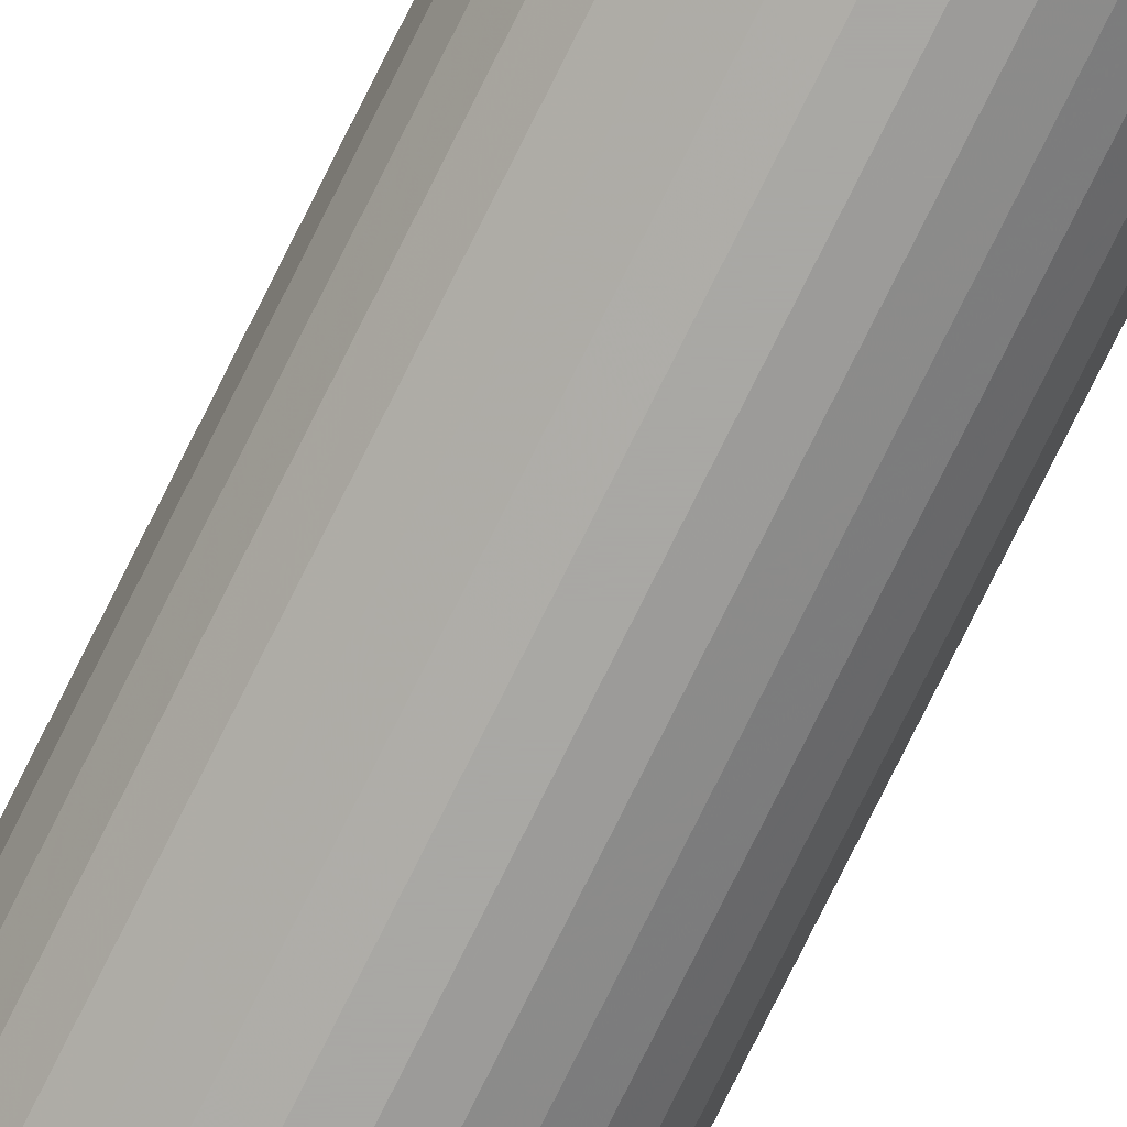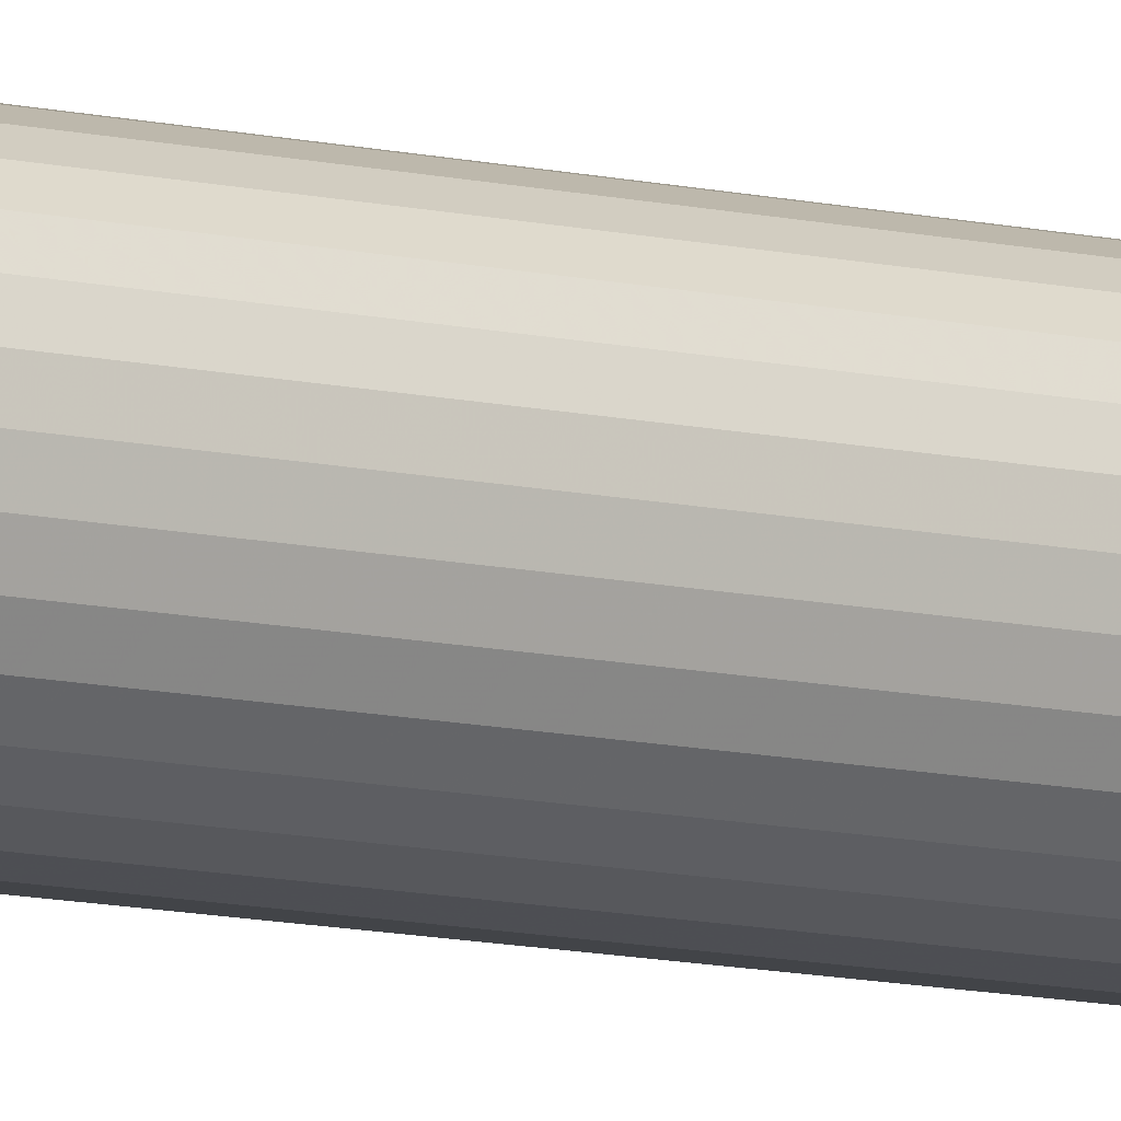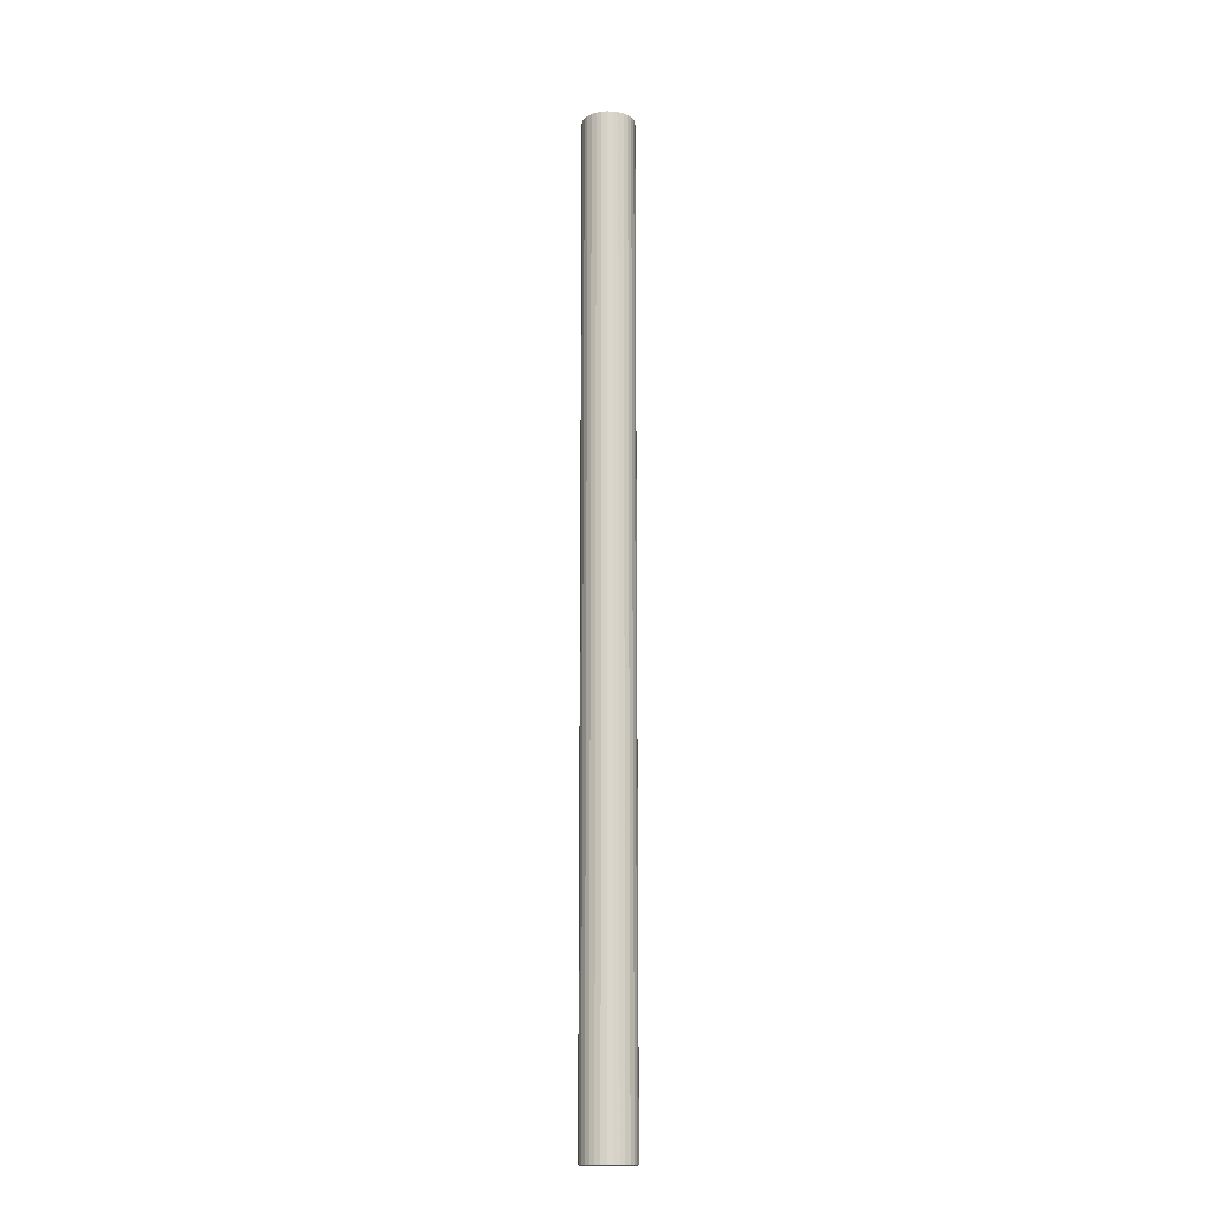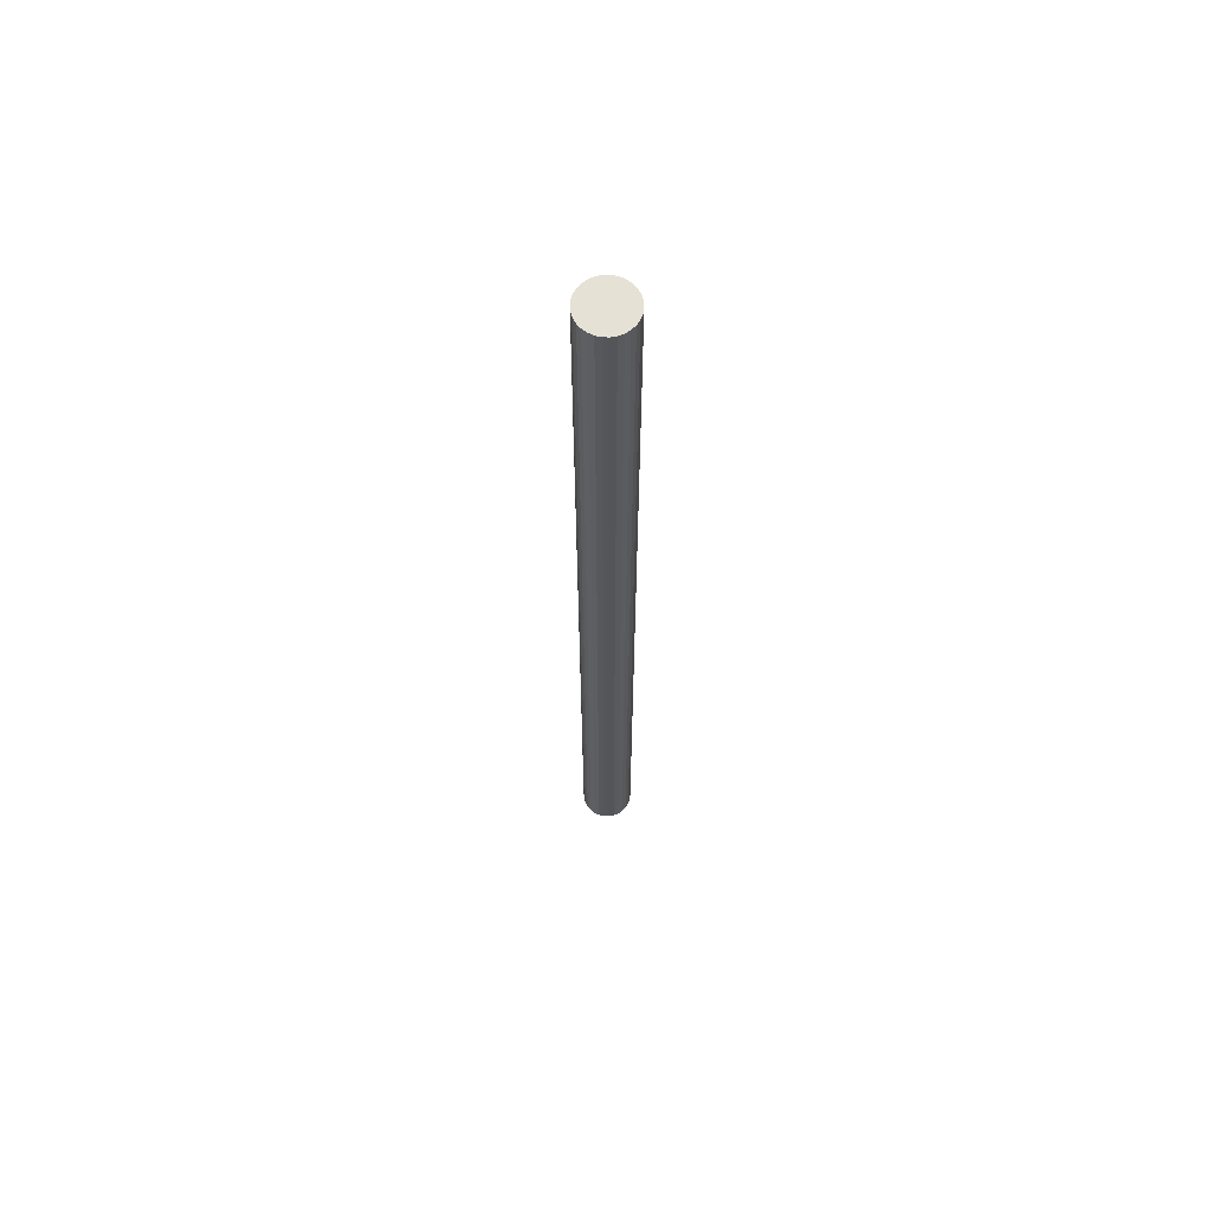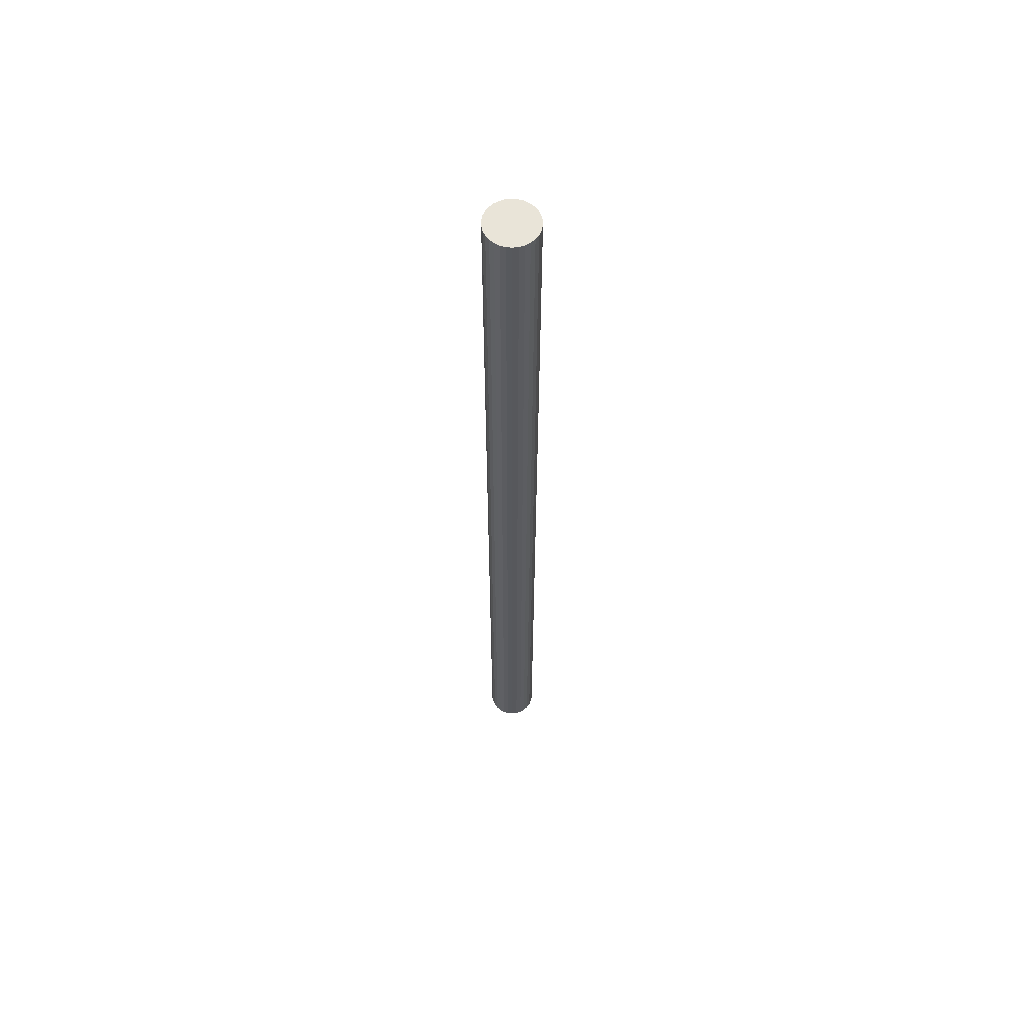
<metadata>
{"format":"obj","ext":"obj","renderer":"f3d","projection":"perspective","resolution":1024,"background":"white","views":[{"elev":-74.9,"azim":153.8,"up":"+Y"},{"elev":-7.9,"azim":51.2,"up":"+Y"},{"elev":-15.7,"azim":-75.4,"up":"+Z"},{"elev":64.5,"azim":97.7,"up":"+Z"},{"elev":60.3,"azim":41.1,"up":"+Z"}]}
</metadata>
<code>
o OpenSCAD_Model
v 4 0 150
v 3.913 0.8316 0
v 3.913 0.8316 150
v 4 0 0
v 3.654 1.627 0
v 3.654 1.627 150
v 3.236 2.351 0
v 3.236 2.351 150
v 2.677 2.973 0
v 2.677 2.973 150
v 2 3.464 150
v 2 3.464 0
v 1.236 3.804 150
v 1.236 3.804 0
v 0.4181 3.978 150
v 0.4181 3.978 0
v -0.4181 3.978 150
v -0.4181 3.978 0
v -1.236 3.804 150
v -1.236 3.804 0
v -2 3.464 150
v -2 3.464 0
v -2.677 2.973 150
v -2.677 2.973 0
v -3.236 2.351 0
v -3.236 2.351 150
v -3.654 1.627 0
v -3.654 1.627 150
v -3.913 0.8316 0
v -3.913 0.8316 150
v -4 -0 0
v -4 -0 150
v -3.913 -0.8316 0
v -3.913 -0.8316 150
v -3.654 -1.627 0
v -3.654 -1.627 150
v -3.236 -2.351 0
v -3.236 -2.351 150
v -2.677 -2.973 0
v -2.677 -2.973 150
v -2 -3.464 150
v -2 -3.464 0
v -1.236 -3.804 150
v -1.236 -3.804 0
v -0.4181 -3.978 150
v -0.4181 -3.978 0
v 0.4181 -3.978 150
v 0.4181 -3.978 0
v 1.236 -3.804 150
v 1.236 -3.804 0
v 2 -3.464 150
v 2 -3.464 0
v 2.677 -2.973 150
v 2.677 -2.973 0
v 3.236 -2.351 0
v 3.236 -2.351 150
v 3.654 -1.627 0
v 3.654 -1.627 150
v 3.913 -0.8316 0
v 3.913 -0.8316 150
f 1 2 3
f 2 1 4
f 3 5 6
f 5 3 2
f 6 7 8
f 7 6 5
f 8 9 10
f 9 8 7
f 9 11 10
f 11 9 12
f 12 13 11
f 13 12 14
f 14 15 13
f 15 14 16
f 16 17 15
f 17 16 18
f 18 19 17
f 19 18 20
f 20 21 19
f 21 20 22
f 22 23 21
f 23 22 24
f 25 23 24
f 23 25 26
f 27 26 25
f 26 27 28
f 29 28 27
f 28 29 30
f 31 30 29
f 30 31 32
f 33 32 31
f 32 33 34
f 35 34 33
f 34 35 36
f 37 36 35
f 36 37 38
f 39 38 37
f 38 39 40
f 39 41 40
f 41 39 42
f 42 43 41
f 43 42 44
f 44 45 43
f 45 44 46
f 46 47 45
f 47 46 48
f 48 49 47
f 49 48 50
f 50 51 49
f 51 50 52
f 52 53 51
f 53 52 54
f 53 55 56
f 55 53 54
f 56 57 58
f 57 56 55
f 58 59 60
f 59 58 57
f 60 4 1
f 4 60 59
f 59 2 4
f 57 2 59
f 57 5 2
f 55 5 57
f 55 7 5
f 54 7 55
f 54 9 7
f 52 9 54
f 52 12 9
f 50 12 52
f 50 14 12
f 48 14 50
f 48 16 14
f 46 16 48
f 46 18 16
f 44 18 46
f 44 20 18
f 42 20 44
f 42 22 20
f 39 22 42
f 39 24 22
f 37 24 39
f 37 25 24
f 35 25 37
f 35 27 25
f 33 27 35
f 33 29 27
f 29 33 31
f 3 60 1
f 6 60 3
f 6 58 60
f 8 58 6
f 8 56 58
f 10 56 8
f 10 53 56
f 11 53 10
f 11 51 53
f 13 51 11
f 13 49 51
f 15 49 13
f 15 47 49
f 17 47 15
f 17 45 47
f 19 45 17
f 19 43 45
f 21 43 19
f 21 41 43
f 23 41 21
f 23 40 41
f 26 40 23
f 26 38 40
f 28 38 26
f 28 36 38
f 30 36 28
f 30 34 36
f 34 30 32

</code>
